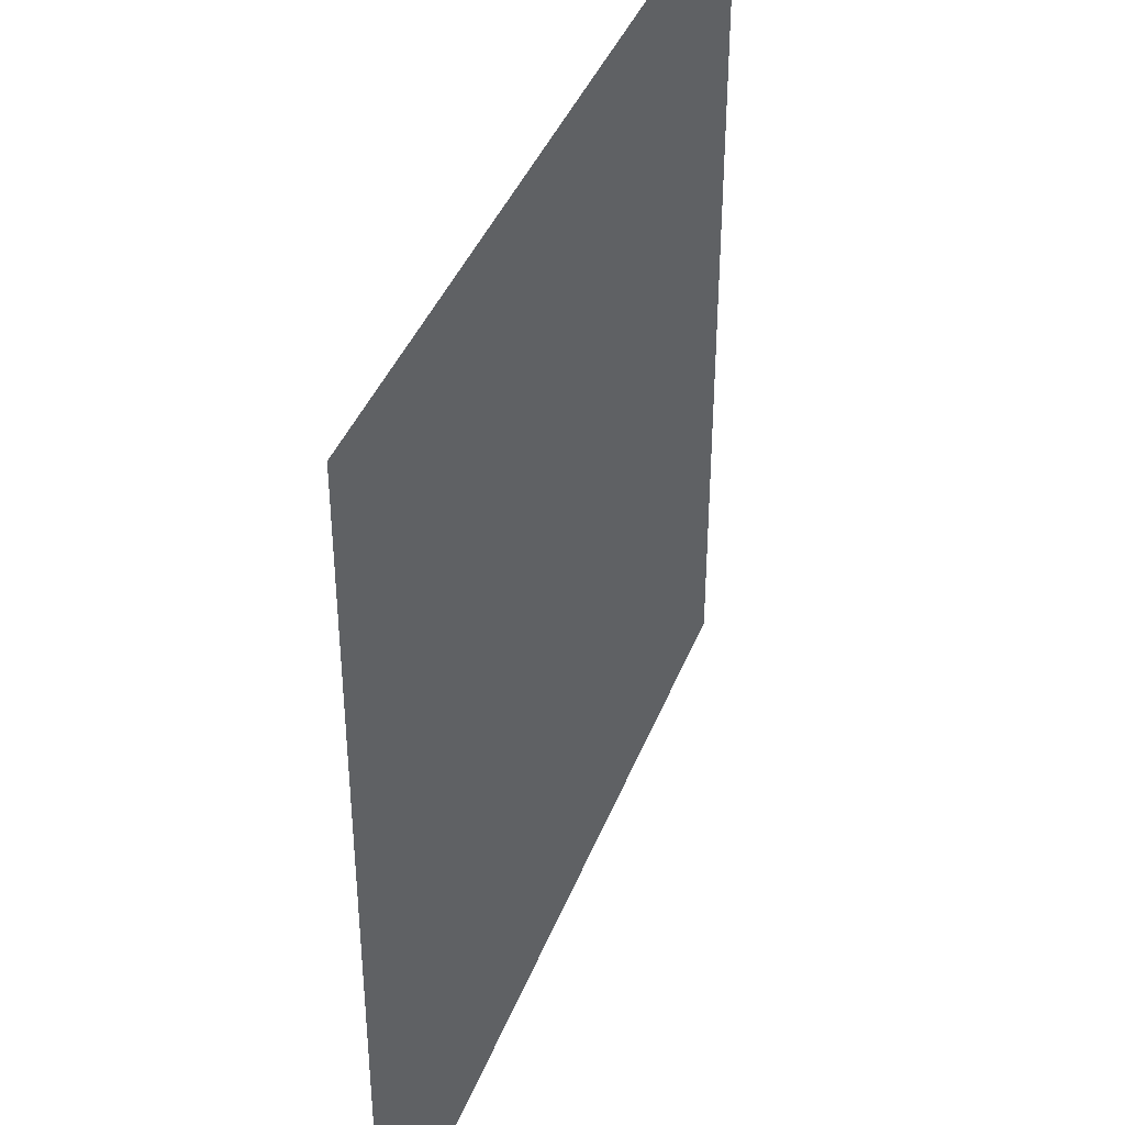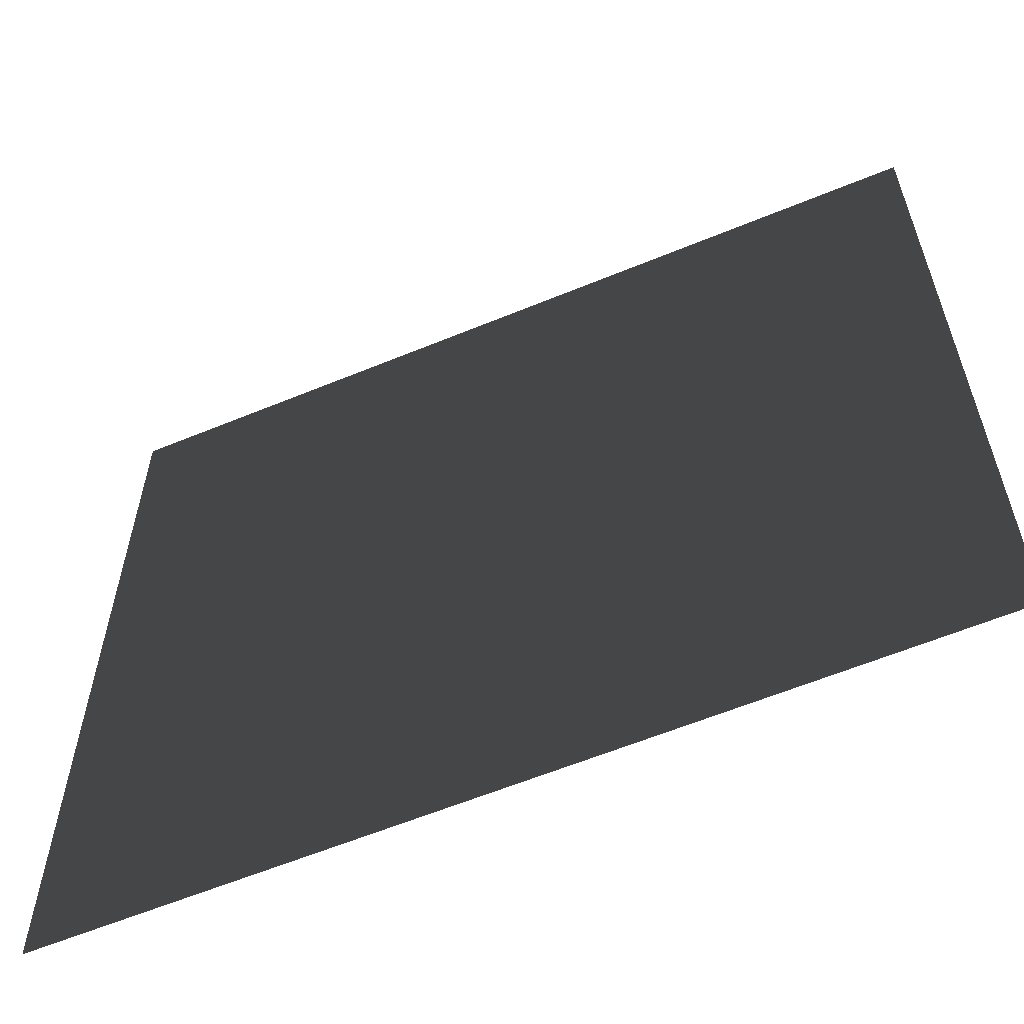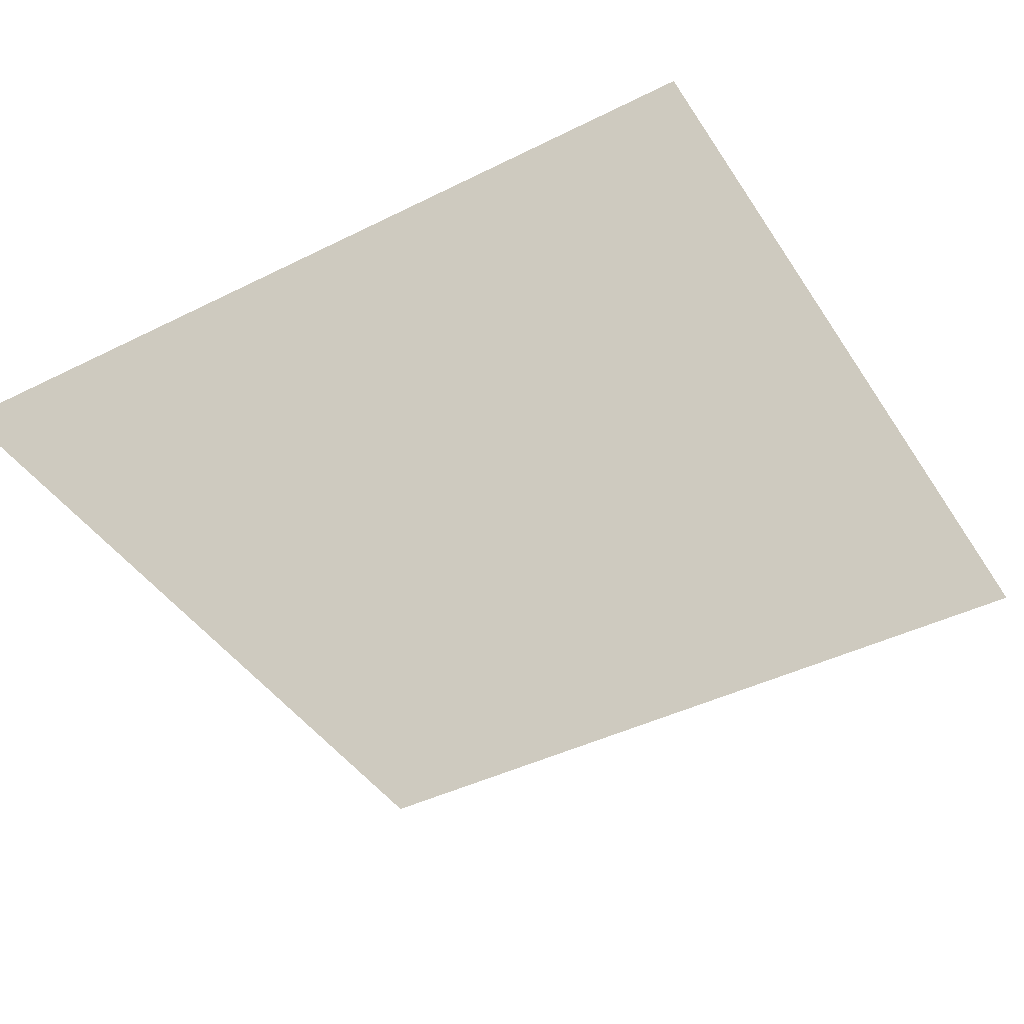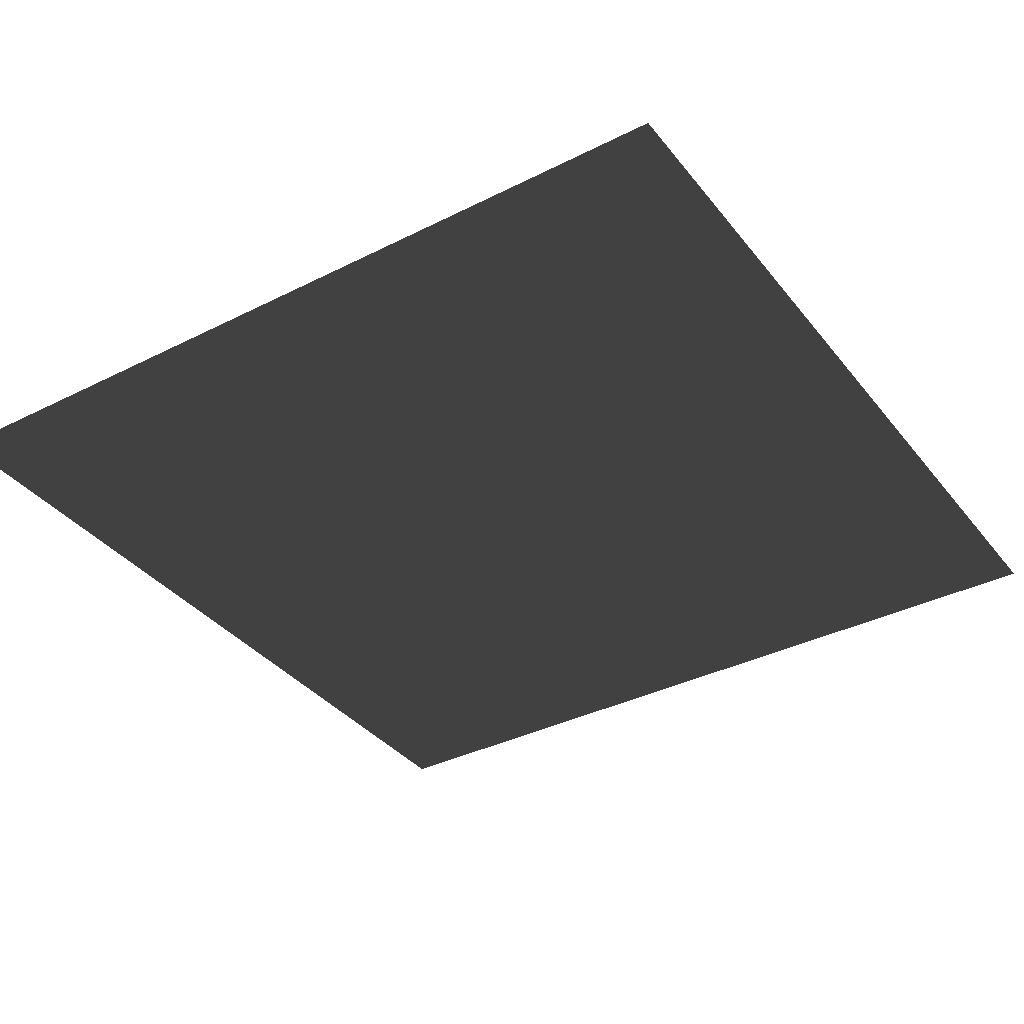
<metadata>
{"format":"obj","ext":"obj","renderer":"f3d","projection":"perspective","resolution":1024,"background":"white","views":[{"elev":40.6,"azim":110.2,"up":"+Y"},{"elev":-60.4,"azim":22.9,"up":"+Y"},{"elev":-42.8,"azim":120.7,"up":"+Z"},{"elev":-36.3,"azim":-146.7,"up":"+Z"}]}
</metadata>
<code>
g
v  -1 1 0
v  1 1 0
v  -1 -1 0
v  1 -1 0
g Mesh_1261.rip
f 1 2 3
f 2 4 3
g

</code>
